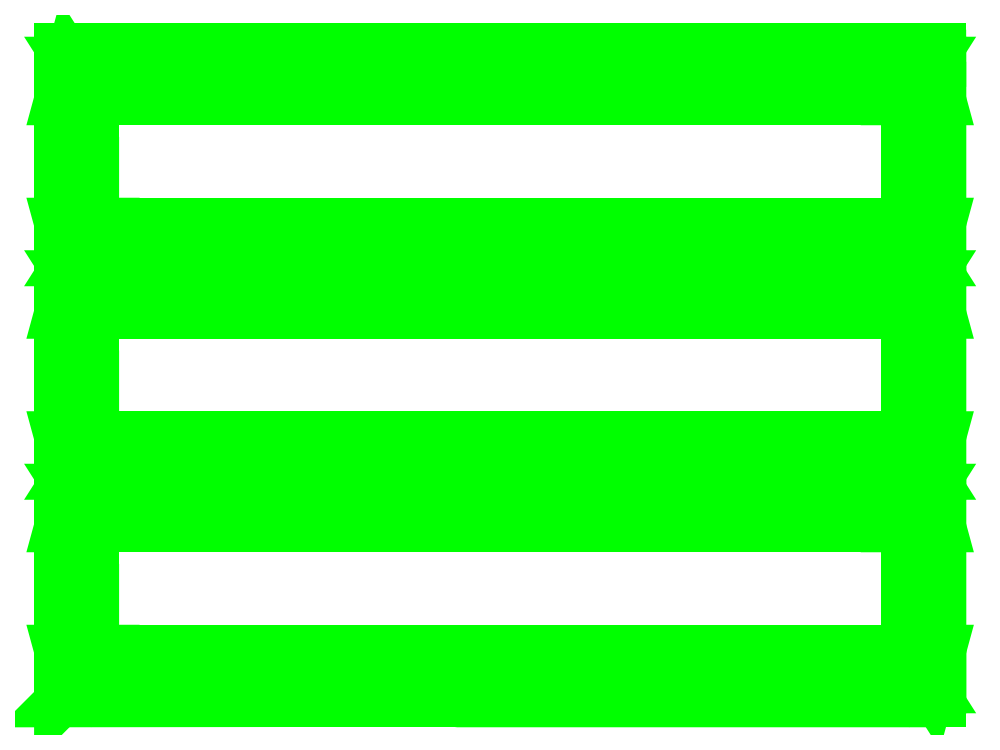
<metadata>
{"format":"dxf","ext":"dxf","renderer":"ezdxf+matplotlib","layout":"modelspace","background":"white","min_lineweight":24,"dpi":150}
</metadata>
<code>
0
SECTION
2
ENTITIES
0
3DFACE
8
TENT
10
1.16
20
-3.01
30
3.02
11
-1.16
21
-3.01
31
3.02
12
-1.16
22
-2.99
32
3.01
13
1.16
23
-2.99
33
3.01
0
3DFACE
8
TENT
10
1.16
20
-2.99
30
3.01
11
-1.16
21
-2.99
31
3.01
12
-1.16
22
-2.88
32
3
13
1.16
23
-2.88
33
3
0
3DFACE
8
TENT
10
-1.16
20
-3.01
30
3.02
11
1.16
21
-3.01
31
3.02
12
1.16
22
-3.03
32
3.01
13
-1.16
23
-3.03
33
3.01
0
3DFACE
8
TENT
10
-1.16
20
-3.03
30
3.01
11
1.16
21
-3.03
31
3.01
12
1.16
22
-3.03
32
2.96
13
-1.16
23
-3.03
33
2.96
0
3DFACE
8
TENT
10
-1.16
20
-2.42
30
3.01
11
1.16
21
-2.42
31
3.01
12
1.16
22
-2.53
32
3
13
-1.16
23
-2.53
33
3
0
3DFACE
8
TENT
10
-1.16
20
-2.4
30
3.02
11
1.16
21
-2.4
31
3.02
12
1.16
22
-2.42
32
3.01
13
-1.16
23
-2.42
33
3.01
0
3DFACE
8
TENT
10
1.16
20
-2.88
30
3
11
-1.16
21
-2.88
31
3
12
-1.16
22
-2.53
32
3
13
1.16
23
-2.53
33
3
0
3DFACE
8
TENT
10
-1.16
20
-2.88
30
3
11
-1.26
21
-2.88
31
2.9
12
-1.26
22
-2.53
32
2.9
13
-1.16
23
-2.53
33
3
0
3DFACE
8
TENT
10
-1.16
20
-2.99
30
3.01
11
-1.16
21
-2.99
31
3.01
12
-1.23
22
-2.99
32
2.984
13
-1.16
23
-2.88
33
3
0
3DFACE
8
TENT
10
-1.23
20
-2.99
30
2.984
11
-1.23
21
-2.99
31
2.984
12
-1.26
22
-2.88
32
2.9
13
-1.16
23
-2.88
33
3
0
3DFACE
8
TENT
10
-1.26
20
-2.99
30
2.91
11
-1.26
21
-2.99
31
2.91
12
-1.26
22
-2.88
32
2.9
13
-1.23
23
-2.99
33
2.984
0
3DFACE
8
TENT
10
-1.23
20
-3.01
30
2.994
11
-1.26
21
-3.01
31
2.92
12
-1.26
22
-2.99
32
2.91
13
-1.23
23
-2.99
33
2.984
0
3DFACE
8
TENT
10
-1.16
20
-3.01
30
3.02
11
-1.23
21
-3.01
31
2.994
12
-1.23
22
-2.99
32
2.984
13
-1.16
23
-2.99
33
3.01
0
3DFACE
8
TENT
10
-1.16
20
-3.03
30
3.01
11
-1.23
21
-3.03
31
2.984
12
-1.23
22
-3.01
32
2.994
13
-1.16
23
-3.01
33
3.02
0
3DFACE
8
TENT
10
-1.23
20
-3.03
30
2.984
11
-1.26
21
-3.03
31
2.91
12
-1.26
22
-3.01
32
2.92
13
-1.23
23
-3.01
33
2.994
0
3DFACE
8
TENT
10
-1.16
20
-3.03
30
2.96
11
-1.16
21
-3.03
31
2.96
12
-1.26
22
-3.03
32
2.91
13
-1.23
23
-3.03
33
2.984
0
3DFACE
8
TENT
10
-1.16
20
-3.03
30
2.96
11
-1.16
21
-3.03
31
2.96
12
-1.23
22
-3.03
32
2.984
13
-1.16
23
-3.03
33
3.01
0
3DFACE
8
TENT
10
-1.16
20
-2.53
30
3
11
-1.16
21
-2.53
31
3
12
-1.23
22
-2.42
32
2.984
13
-1.16
23
-2.42
33
3.01
0
3DFACE
8
TENT
10
-1.16
20
-2.53
30
3
11
-1.16
21
-2.53
31
3
12
-1.26
22
-2.53
32
2.9
13
-1.23
23
-2.42
33
2.984
0
3DFACE
8
TENT
10
-1.23
20
-2.42
30
2.984
11
-1.23
21
-2.42
31
2.984
12
-1.26
22
-2.53
32
2.9
13
-1.26
23
-2.42
33
2.91
0
3DFACE
8
TENT
10
-1.23
20
-2.42
30
2.984
11
-1.26
21
-2.42
31
2.91
12
-1.26
22
-2.4
32
2.92
13
-1.23
23
-2.4
33
2.994
0
3DFACE
8
TENT
10
-1.16
20
-2.42
30
3.01
11
-1.23
21
-2.42
31
2.984
12
-1.23
22
-2.4
32
2.994
13
-1.16
23
-2.4
33
3.02
0
3DFACE
8
TENT
10
1.23
20
-2.4
30
2.994
11
1.26
21
-2.4
31
2.92
12
1.26
22
-2.42
32
2.91
13
1.23
23
-2.42
33
2.984
0
3DFACE
8
TENT
10
1.16
20
-2.4
30
3.02
11
1.23
21
-2.4
31
2.994
12
1.23
22
-2.42
32
2.984
13
1.16
23
-2.42
33
3.01
0
3DFACE
8
TENT
10
1.16
20
-2.99
30
3.01
11
1.23
21
-2.99
31
2.984
12
1.23
22
-3.01
32
2.994
13
1.16
23
-3.01
33
3.02
0
3DFACE
8
TENT
10
1.23
20
-2.99
30
2.984
11
1.26
21
-2.99
31
2.91
12
1.26
22
-3.01
32
2.92
13
1.23
23
-3.01
33
2.994
0
3DFACE
8
TENT
10
1.23
20
-2.99
30
2.984
11
1.23
21
-2.99
31
2.984
12
1.26
22
-2.88
32
2.9
13
1.26
23
-2.99
33
2.91
0
3DFACE
8
TENT
10
1.16
20
-2.88
30
3
11
1.16
21
-2.88
31
3
12
1.26
22
-2.88
32
2.9
13
1.23
23
-2.99
33
2.984
0
3DFACE
8
TENT
10
1.16
20
-2.88
30
3
11
1.16
21
-2.88
31
3
12
1.23
22
-2.99
32
2.984
13
1.16
23
-2.99
33
3.01
0
3DFACE
8
TENT
10
1.26
20
-2.42
30
2.91
11
1.26
21
-2.42
31
2.91
12
1.26
22
-2.53
32
2.9
13
1.23
23
-2.42
33
2.984
0
3DFACE
8
TENT
10
1.23
20
-2.42
30
2.984
11
1.23
21
-2.42
31
2.984
12
1.26
22
-2.53
32
2.9
13
1.16
23
-2.53
33
3
0
3DFACE
8
TENT
10
1.16
20
-2.42
30
3.01
11
1.16
21
-2.42
31
3.01
12
1.23
22
-2.42
32
2.984
13
1.16
23
-2.53
33
3
0
3DFACE
8
TENT
10
1.16
20
-2.53
30
3
11
1.26
21
-2.53
31
2.9
12
1.26
22
-2.88
32
2.9
13
1.16
23
-2.88
33
3
0
3DFACE
8
TENT
10
1.16
20
-3.01
30
3.02
11
1.23
21
-3.01
31
2.994
12
1.23
22
-3.03
32
2.984
13
1.16
23
-3.03
33
3.01
0
3DFACE
8
TENT
10
1.23
20
-3.01
30
2.994
11
1.26
21
-3.01
31
2.92
12
1.26
22
-3.03
32
2.91
13
1.23
23
-3.03
33
2.984
0
3DFACE
8
TENT
10
1.16
20
-3.03
30
3.01
11
1.23
21
-3.03
31
2.984
12
1.16
22
-3.03
32
2.96
13
1.16
23
-3.03
33
2.96
0
3DFACE
8
TENT
10
1.23
20
-3.03
30
2.984
11
1.26
21
-3.03
31
2.91
12
1.16
22
-3.03
32
2.96
13
1.16
23
-3.03
33
2.96
0
3DFACE
8
TENT
10
-1.16
20
-1.81
30
3.01
11
1.16
21
-1.81
31
3.01
12
1.16
22
-1.92
32
3
13
-1.16
23
-1.92
33
3
0
3DFACE
8
TENT
10
1.16
20
-2.4
30
3.02
11
-1.16
21
-2.4
31
3.02
12
-1.16
22
-2.38
32
3.01
13
1.16
23
-2.38
33
3.01
0
3DFACE
8
TENT
10
1.16
20
-2.38
30
3.01
11
-1.16
21
-2.38
31
3.01
12
-1.16
22
-2.27
32
3
13
1.16
23
-2.27
33
3
0
3DFACE
8
TENT
10
-1.16
20
-1.92
30
3
11
1.16
21
-1.92
31
3
12
1.16
22
-2.27
32
3
13
-1.16
23
-2.27
33
3
0
3DFACE
8
TENT
10
1.23
20
-1.81
30
2.984
11
1.23
21
-1.81
31
2.984
12
1.26
22
-1.92
32
2.9
13
1.16
23
-1.92
33
3
0
3DFACE
8
TENT
10
1.26
20
-1.81
30
2.91
11
1.26
21
-1.81
31
2.91
12
1.26
22
-1.92
32
2.9
13
1.23
23
-1.81
33
2.984
0
3DFACE
8
TENT
10
1.16
20
-1.81
30
3.01
11
1.16
21
-1.81
31
3.01
12
1.23
22
-1.81
32
2.984
13
1.16
23
-1.92
33
3
0
3DFACE
8
TENT
10
1.23
20
-2.38
30
2.984
11
1.23
21
-2.38
31
2.984
12
1.26
22
-2.27
32
2.9
13
1.26
23
-2.38
33
2.91
0
3DFACE
8
TENT
10
1.23
20
-2.38
30
2.984
11
1.26
21
-2.38
31
2.91
12
1.26
22
-2.4
32
2.92
13
1.23
23
-2.4
33
2.994
0
3DFACE
8
TENT
10
1.16
20
-2.27
30
3
11
1.16
21
-2.27
31
3
12
1.23
22
-2.38
32
2.984
13
1.16
23
-2.38
33
3.01
0
3DFACE
8
TENT
10
1.16
20
-2.38
30
3.01
11
1.23
21
-2.38
31
2.984
12
1.23
22
-2.4
32
2.994
13
1.16
23
-2.4
33
3.02
0
3DFACE
8
TENT
10
1.16
20
-2.27
30
3
11
1.16
21
-2.27
31
3
12
1.26
22
-2.27
32
2.9
13
1.23
23
-2.38
33
2.984
0
3DFACE
8
TENT
10
1.16
20
-1.92
30
3
11
1.26
21
-1.92
31
2.9
12
1.26
22
-2.27
32
2.9
13
1.16
23
-2.27
33
3
0
3DFACE
8
TENT
10
-1.16
20
-1.92
30
3
11
-1.16
21
-1.92
31
3
12
-1.23
22
-1.81
32
2.984
13
-1.16
23
-1.81
33
3.01
0
3DFACE
8
TENT
10
-1.23
20
-1.81
30
2.984
11
-1.23
21
-1.81
31
2.984
12
-1.26
22
-1.92
32
2.9
13
-1.26
23
-1.81
33
2.91
0
3DFACE
8
TENT
10
-1.16
20
-1.92
30
3
11
-1.16
21
-1.92
31
3
12
-1.26
22
-1.92
32
2.9
13
-1.23
23
-1.81
33
2.984
0
3DFACE
8
TENT
10
-1.26
20
-2.38
30
2.91
11
-1.26
21
-2.38
31
2.91
12
-1.26
22
-2.27
32
2.9
13
-1.23
23
-2.38
33
2.984
0
3DFACE
8
TENT
10
-1.23
20
-2.4
30
2.994
11
-1.26
21
-2.4
31
2.92
12
-1.26
22
-2.38
32
2.91
13
-1.23
23
-2.38
33
2.984
0
3DFACE
8
TENT
10
-1.23
20
-2.38
30
2.984
11
-1.23
21
-2.38
31
2.984
12
-1.26
22
-2.27
32
2.9
13
-1.16
23
-2.27
33
3
0
3DFACE
8
TENT
10
-1.16
20
-2.38
30
3.01
11
-1.16
21
-2.38
31
3.01
12
-1.23
22
-2.38
32
2.984
13
-1.16
23
-2.27
33
3
0
3DFACE
8
TENT
10
-1.16
20
-2.4
30
3.02
11
-1.23
21
-2.4
31
2.994
12
-1.23
22
-2.38
32
2.984
13
-1.16
23
-2.38
33
3.01
0
3DFACE
8
TENT
10
-1.16
20
-2.27
30
3
11
-1.26
21
-2.27
31
2.9
12
-1.26
22
-1.92
32
2.9
13
-1.16
23
-1.92
33
3
0
3DFACE
8
TENT
10
1.16
20
-1.79
30
3.02
11
-1.16
21
-1.79
31
3.02
12
-1.16
22
-1.77
32
3.01
13
1.16
23
-1.77
33
3.01
0
3DFACE
8
TENT
10
-1.16
20
-1.79
30
3.02
11
1.16
21
-1.79
31
3.02
12
1.16
22
-1.81
32
3.01
13
-1.16
23
-1.81
33
3.01
0
3DFACE
8
TENT
10
-1.23
20
-1.79
30
2.994
11
-1.26
21
-1.79
31
2.92
12
-1.26
22
-1.77
32
2.91
13
-1.23
23
-1.77
33
2.984
0
3DFACE
8
TENT
10
-1.16
20
-1.79
30
3.02
11
-1.23
21
-1.79
31
2.994
12
-1.23
22
-1.77
32
2.984
13
-1.16
23
-1.77
33
3.01
0
3DFACE
8
TENT
10
-1.23
20
-1.81
30
2.984
11
-1.26
21
-1.81
31
2.91
12
-1.26
22
-1.79
32
2.92
13
-1.23
23
-1.79
33
2.994
0
3DFACE
8
TENT
10
-1.16
20
-1.81
30
3.01
11
-1.23
21
-1.81
31
2.984
12
-1.23
22
-1.79
32
2.994
13
-1.16
23
-1.79
33
3.02
0
3DFACE
8
TENT
10
1.23
20
-1.77
30
2.984
11
1.26
21
-1.77
31
2.91
12
1.26
22
-1.79
32
2.92
13
1.23
23
-1.79
33
2.994
0
3DFACE
8
TENT
10
1.16
20
-1.77
30
3.01
11
1.23
21
-1.77
31
2.984
12
1.23
22
-1.79
32
2.994
13
1.16
23
-1.79
33
3.02
0
3DFACE
8
TENT
10
1.23
20
-1.79
30
2.994
11
1.26
21
-1.79
31
2.92
12
1.26
22
-1.81
32
2.91
13
1.23
23
-1.81
33
2.984
0
3DFACE
8
TENT
10
1.16
20
-1.79
30
3.02
11
1.23
21
-1.79
31
2.994
12
1.23
22
-1.81
32
2.984
13
1.16
23
-1.81
33
3.01
0
3DFACE
8
TENT
10
1.16
20
-1.77
30
3.01
11
-1.16
21
-1.77
31
3.01
12
-1.16
22
-1.66
32
3
13
1.16
23
-1.66
33
3
0
3DFACE
8
TENT
10
-1.16
20
-1.31
30
3
11
1.16
21
-1.31
31
3
12
1.16
22
-1.66
32
3
13
-1.16
23
-1.66
33
3
0
3DFACE
8
TENT
10
-1.26
20
-1.77
30
2.91
11
-1.26
21
-1.77
31
2.91
12
-1.26
22
-1.66
32
2.9
13
-1.23
23
-1.77
33
2.984
0
3DFACE
8
TENT
10
-1.23
20
-1.77
30
2.984
11
-1.23
21
-1.77
31
2.984
12
-1.26
22
-1.66
32
2.9
13
-1.16
23
-1.66
33
3
0
3DFACE
8
TENT
10
-1.16
20
-1.77
30
3.01
11
-1.16
21
-1.77
31
3.01
12
-1.23
22
-1.77
32
2.984
13
-1.16
23
-1.66
33
3
0
3DFACE
8
TENT
10
-1.16
20
-1.66
30
3
11
-1.26
21
-1.66
31
2.9
12
-1.26
22
-1.31
32
2.9
13
-1.16
23
-1.31
33
3
0
3DFACE
8
TENT
10
1.23
20
-1.77
30
2.984
11
1.23
21
-1.77
31
2.984
12
1.26
22
-1.66
32
2.9
13
1.26
23
-1.77
33
2.91
0
3DFACE
8
TENT
10
1.16
20
-1.66
30
3
11
1.16
21
-1.66
31
3
12
1.23
22
-1.77
32
2.984
13
1.16
23
-1.77
33
3.01
0
3DFACE
8
TENT
10
1.16
20
-1.66
30
3
11
1.16
21
-1.66
31
3
12
1.26
22
-1.66
32
2.9
13
1.23
23
-1.77
33
2.984
0
3DFACE
8
TENT
10
1.16
20
-1.31
30
3
11
1.26
21
-1.31
31
2.9
12
1.26
22
-1.66
32
2.9
13
1.16
23
-1.66
33
3
0
3DFACE
8
TENT
10
-1.16
20
-1.2
30
3.01
11
1.16
21
-1.2
31
3.01
12
1.16
22
-1.31
32
3
13
-1.16
23
-1.31
33
3
0
3DFACE
8
TENT
10
-1.16
20
-1.18
30
3.02
11
1.16
21
-1.18
31
3.02
12
1.16
22
-1.2
32
3.01
13
-1.16
23
-1.2
33
3.01
0
3DFACE
8
TENT
10
1.16
20
-1.18
30
3.02
11
-1.16
21
-1.18
31
3.02
12
-1.16
22
-1.16
32
3.01
13
1.16
23
-1.16
33
3.01
0
3DFACE
8
TENT
10
1.16
20
-1.16
30
3.01
11
-1.16
21
-1.16
31
3.01
12
-1.16
22
-1.16
32
2.96
13
1.16
23
-1.16
33
2.96
0
3DFACE
8
TENT
10
1.23
20
-1.2
30
2.984
11
1.23
21
-1.2
31
2.984
12
1.26
22
-1.31
32
2.9
13
1.16
23
-1.31
33
3
0
3DFACE
8
TENT
10
1.26
20
-1.2
30
2.91
11
1.26
21
-1.2
31
2.91
12
1.26
22
-1.31
32
2.9
13
1.23
23
-1.2
33
2.984
0
3DFACE
8
TENT
10
1.23
20
-1.18
30
2.994
11
1.26
21
-1.18
31
2.92
12
1.26
22
-1.2
32
2.91
13
1.23
23
-1.2
33
2.984
0
3DFACE
8
TENT
10
1.16
20
-1.2
30
3.01
11
1.16
21
-1.2
31
3.01
12
1.23
22
-1.2
32
2.984
13
1.16
23
-1.31
33
3
0
3DFACE
8
TENT
10
1.16
20
-1.18
30
3.02
11
1.23
21
-1.18
31
2.994
12
1.23
22
-1.2
32
2.984
13
1.16
23
-1.2
33
3.01
0
3DFACE
8
TENT
10
1.23
20
-1.16
30
2.984
11
1.26
21
-1.16
31
2.91
12
1.26
22
-1.18
32
2.92
13
1.23
23
-1.18
33
2.994
0
3DFACE
8
TENT
10
1.16
20
-1.16
30
3.01
11
1.23
21
-1.16
31
2.984
12
1.23
22
-1.18
32
2.994
13
1.16
23
-1.18
33
3.02
0
3DFACE
8
TENT
10
1.16
20
-1.16
30
2.96
11
1.16
21
-1.16
31
2.96
12
1.26
22
-1.16
32
2.91
13
1.23
23
-1.16
33
2.984
0
3DFACE
8
TENT
10
1.16
20
-1.16
30
2.96
11
1.16
21
-1.16
31
2.96
12
1.23
22
-1.16
32
2.984
13
1.16
23
-1.16
33
3.01
0
3DFACE
8
TENT
10
-1.16
20
-1.16
30
3.01
11
-1.23
21
-1.16
31
2.984
12
-1.16
22
-1.16
32
2.96
13
-1.16
23
-1.16
33
2.96
0
3DFACE
8
TENT
10
-1.16
20
-1.18
30
3.02
11
-1.23
21
-1.18
31
2.994
12
-1.23
22
-1.16
32
2.984
13
-1.16
23
-1.16
33
3.01
0
3DFACE
8
TENT
10
-1.23
20
-1.18
30
2.994
11
-1.26
21
-1.18
31
2.92
12
-1.26
22
-1.16
32
2.91
13
-1.23
23
-1.16
33
2.984
0
3DFACE
8
TENT
10
-1.23
20
-1.16
30
2.984
11
-1.26
21
-1.16
31
2.91
12
-1.16
22
-1.16
32
2.96
13
-1.16
23
-1.16
33
2.96
0
3DFACE
8
TENT
10
-1.16
20
-1.31
30
3
11
-1.16
21
-1.31
31
3
12
-1.23
22
-1.2
32
2.984
13
-1.16
23
-1.2
33
3.01
0
3DFACE
8
TENT
10
-1.16
20
-1.2
30
3.01
11
-1.23
21
-1.2
31
2.984
12
-1.23
22
-1.18
32
2.994
13
-1.16
23
-1.18
33
3.02
0
3DFACE
8
TENT
10
-1.23
20
-1.2
30
2.984
11
-1.26
21
-1.2
31
2.91
12
-1.26
22
-1.18
32
2.92
13
-1.23
23
-1.18
33
2.994
0
3DFACE
8
TENT
10
-1.23
20
-1.2
30
2.984
11
-1.23
21
-1.2
31
2.984
12
-1.26
22
-1.31
32
2.9
13
-1.26
23
-1.2
33
2.91
0
3DFACE
8
TENT
10
-1.16
20
-1.31
30
3
11
-1.16
21
-1.31
31
3
12
-1.26
22
-1.31
32
2.9
13
-1.23
23
-1.2
33
2.984
0
3DFACE
8
TENT
10
-1.26
20
-1.18
30
2.24
11
-1.26
21
-1.31
31
2.9
12
-1.26
22
-1.66
32
2.9
13
-1.26
23
-1.75
33
2.24
0
3DFACE
8
TENT
10
1.26
20
-1.75
30
2.24
11
1.26
21
-1.66
31
2.9
12
1.26
22
-1.31
32
2.9
13
1.26
23
-1.18
33
2.24
0
3DFACE
8
TENT
10
-1.26
20
-1.18
30
2.92
11
-1.26
21
-1.18
31
2.24
12
-1.26
22
-1.18
32
2.24
13
-1.26
23
-1.16
33
2.91
0
3DFACE
8
TENT
10
-1.26
20
-1.2
30
2.91
11
-1.26
21
-1.18
31
2.24
12
-1.26
22
-1.18
32
2.24
13
-1.26
23
-1.18
33
2.92
0
3DFACE
8
TENT
10
-1.26
20
-1.31
30
2.9
11
-1.26
21
-1.18
31
2.24
12
-1.26
22
-1.18
32
2.24
13
-1.26
23
-1.2
33
2.91
0
3DFACE
8
TENT
10
-1.26
20
-1.75
30
2.24
11
-1.26
21
-1.75
31
2.24
12
-1.26
22
-1.66
32
2.9
13
-1.26
23
-1.77
33
2.91
0
3DFACE
8
TENT
10
1.26
20
-1.18
30
2.92
11
1.26
21
-1.18
31
2.24
12
1.26
22
-1.18
32
2.24
13
1.26
23
-1.2
33
2.91
0
3DFACE
8
TENT
10
1.26
20
-1.16
30
2.91
11
1.26
21
-1.18
31
2.24
12
1.26
22
-1.18
32
2.24
13
1.26
23
-1.18
33
2.92
0
3DFACE
8
TENT
10
1.26
20
-1.2
30
2.91
11
1.26
21
-1.18
31
2.24
12
1.26
22
-1.18
32
2.24
13
1.26
23
-1.31
33
2.9
0
3DFACE
8
TENT
10
1.26
20
-1.77
30
2.91
11
1.26
21
-1.77
31
2.91
12
1.26
22
-1.66
32
2.9
13
1.26
23
-1.75
33
2.24
0
3DFACE
8
TENT
10
1.26
20
-2.4
30
1.72
11
1.26
21
-2.27
31
2.9
12
1.26
22
-1.92
32
2.9
13
1.26
23
-1.79
33
1.72
0
3DFACE
8
TENT
10
-1.26
20
-1.79
30
1.72
11
-1.26
21
-1.92
31
2.9
12
-1.26
22
-2.27
32
2.9
13
-1.26
23
-2.4
33
1.72
0
3DFACE
8
TENT
10
1.26
20
-1.81
30
2.91
11
1.26
21
-1.79
31
1.72
12
1.26
22
-1.79
32
1.72
13
1.26
23
-1.92
33
2.9
0
3DFACE
8
TENT
10
1.26
20
-1.79
30
2.92
11
1.26
21
-1.79
31
1.72
12
1.26
22
-1.79
32
1.72
13
1.26
23
-1.81
33
2.91
0
3DFACE
8
TENT
10
1.26
20
-1.77
30
2.91
11
1.26
21
-1.79
31
1.72
12
1.26
22
-1.79
32
1.72
13
1.26
23
-1.79
33
2.92
0
3DFACE
8
TENT
10
-1.26
20
-1.92
30
2.9
11
-1.26
21
-1.79
31
1.72
12
-1.26
22
-1.79
32
1.72
13
-1.26
23
-1.81
33
2.91
0
3DFACE
8
TENT
10
-1.26
20
-1.81
30
2.91
11
-1.26
21
-1.79
31
1.72
12
-1.26
22
-1.79
32
1.72
13
-1.26
23
-1.79
33
2.92
0
3DFACE
8
TENT
10
-1.26
20
-1.79
30
2.92
11
-1.26
21
-1.79
31
1.72
12
-1.26
22
-1.79
32
1.72
13
-1.26
23
-1.77
33
2.91
0
3DFACE
8
TENT
10
1.26
20
-1.77
30
2.91
11
1.26
21
-1.77
31
2.91
12
1.26
22
-1.75
32
2.24
13
1.26
23
-1.79
33
1.72
0
3DFACE
8
TENT
10
1.26
20
-1.75
30
2.24
11
1.26
21
-1.75
31
2.24
12
1.26
22
-1.75
32
1.72
13
1.26
23
-1.79
33
1.72
0
3DFACE
8
TENT
10
-1.26
20
-1.79
30
1.72
11
-1.26
21
-1.79
31
1.72
12
-1.26
22
-1.75
32
2.24
13
-1.26
23
-1.77
33
2.91
0
3DFACE
8
TENT
10
-1.26
20
-1.79
30
1.72
11
-1.26
21
-1.79
31
1.72
12
-1.26
22
-1.75
32
1.72
13
-1.26
23
-1.75
33
2.24
0
3DFACE
8
TENT
10
1.26
20
-2.38
30
2.91
11
1.26
21
-2.38
31
2.91
12
1.26
22
-2.27
32
2.9
13
1.26
23
-2.4
33
1.72
0
3DFACE
8
TENT
10
1.26
20
-2.38
30
2.91
11
1.26
21
-2.4
31
1.72
12
1.26
22
-2.4
32
1.72
13
1.26
23
-2.4
33
2.92
0
3DFACE
8
TENT
10
1.26
20
-2.4
30
2.92
11
1.26
21
-2.4
31
1.72
12
1.26
22
-2.4
32
1.72
13
1.26
23
-2.42
33
2.91
0
3DFACE
8
TENT
10
-1.26
20
-2.4
30
1.72
11
-1.26
21
-2.4
31
1.72
12
-1.26
22
-2.27
32
2.9
13
-1.26
23
-2.38
33
2.91
0
3DFACE
8
TENT
10
-1.26
20
-2.4
30
2.92
11
-1.26
21
-2.4
31
1.72
12
-1.26
22
-2.4
32
1.72
13
-1.26
23
-2.38
33
2.91
0
3DFACE
8
TENT
10
-1.26
20
-2.42
30
2.91
11
-1.26
21
-2.4
31
1.72
12
-1.26
22
-2.4
32
1.72
13
-1.26
23
-2.4
33
2.92
0
3DFACE
8
TENT
10
-1.26
20
-3.03
30
2.91
11
-1.26
21
-3.01
31
1.72
12
-1.26
22
-3.01
32
1.72
13
-1.26
23
-3.01
33
2.92
0
3DFACE
8
TENT
10
-1.26
20
-3.01
30
2.92
11
-1.26
21
-3.01
31
1.72
12
-1.26
22
-3.01
32
1.72
13
-1.26
23
-2.99
33
2.91
0
3DFACE
8
TENT
10
-1.26
20
-3.01
30
1.72
11
-1.26
21
-3.01
31
1.72
12
-1.26
22
-2.88
32
2.9
13
-1.26
23
-2.99
33
2.91
0
3DFACE
8
TENT
10
1.26
20
-2.99
30
2.91
11
1.26
21
-3.01
31
1.72
12
1.26
22
-3.01
32
1.72
13
1.26
23
-3.01
33
2.92
0
3DFACE
8
TENT
10
1.26
20
-3.01
30
2.92
11
1.26
21
-3.01
31
1.72
12
1.26
22
-3.01
32
1.72
13
1.26
23
-3.03
33
2.91
0
3DFACE
8
TENT
10
1.26
20
-2.99
30
2.91
11
1.26
21
-2.99
31
2.91
12
1.26
22
-2.88
32
2.9
13
1.26
23
-3.01
33
1.72
0
3DFACE
8
TENT
10
1.26
20
-3.01
30
1.72
11
1.26
21
-2.88
31
2.9
12
1.26
22
-2.53
32
2.9
13
1.26
23
-2.4
33
1.72
0
3DFACE
8
TENT
10
-1.26
20
-2.4
30
1.72
11
-1.26
21
-2.53
31
2.9
12
-1.26
22
-2.88
32
2.9
13
-1.26
23
-3.01
33
1.72
0
3DFACE
8
TENT
10
-1.26
20
-2.53
30
2.9
11
-1.26
21
-2.4
31
1.72
12
-1.26
22
-2.4
32
1.72
13
-1.26
23
-2.42
33
2.91
0
3DFACE
8
TENT
10
1.26
20
-2.42
30
2.91
11
1.26
21
-2.4
31
1.72
12
1.26
22
-2.4
32
1.72
13
1.26
23
-2.53
33
2.9
0
3DFACE
8
TENT
10
-1.25
20
-3.02
30
1.72
11
-1.26
21
-3.01
31
1.72
12
-1.26
22
-3.01
32
1.72
13
-1.26
23
-3.03
33
2.91
0
3DFACE
8
TENT
10
1.26
20
-3.03
30
2.91
11
1.26
21
-3.01
31
1.72
12
1.26
22
-3.01
32
1.72
13
1.25
23
-3.02
33
1.72
0
3DFACE
8
TENT
10
1.26
20
-3.03
30
2.91
11
1.25
21
-3.02
31
1.72
12
1.16
22
-3.03
32
2.96
13
1.16
23
-3.03
33
2.96
0
3DFACE
8
TENT
10
-1.25
20
-3.02
30
1.72
11
-1.25
21
-3.02
31
1.72
12
-1.26
22
-3.03
32
2.91
13
-1.16
23
-3.03
33
2.96
0
VIEWPORT
8
0
10
144.7
20
101.2
30
0
40
391.1
41
222.2
68
     2
69
     1
0
VIEWPORT
8
0
10
139.2
20
100.8
30
0
40
222.8
41
161.3
68
     1
69
     2
0
ENDSEC
0
EOF

</code>
